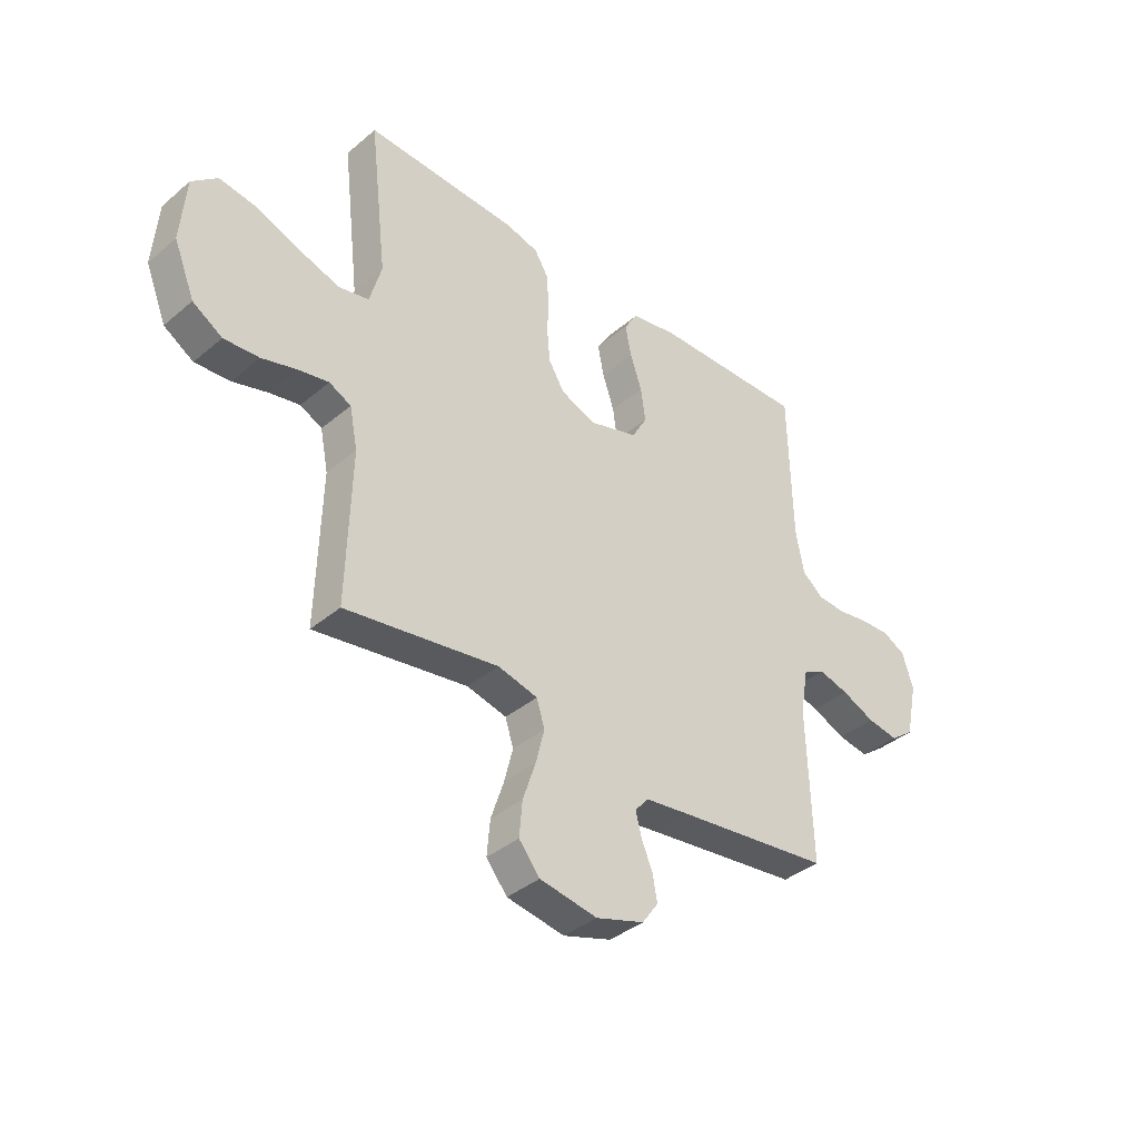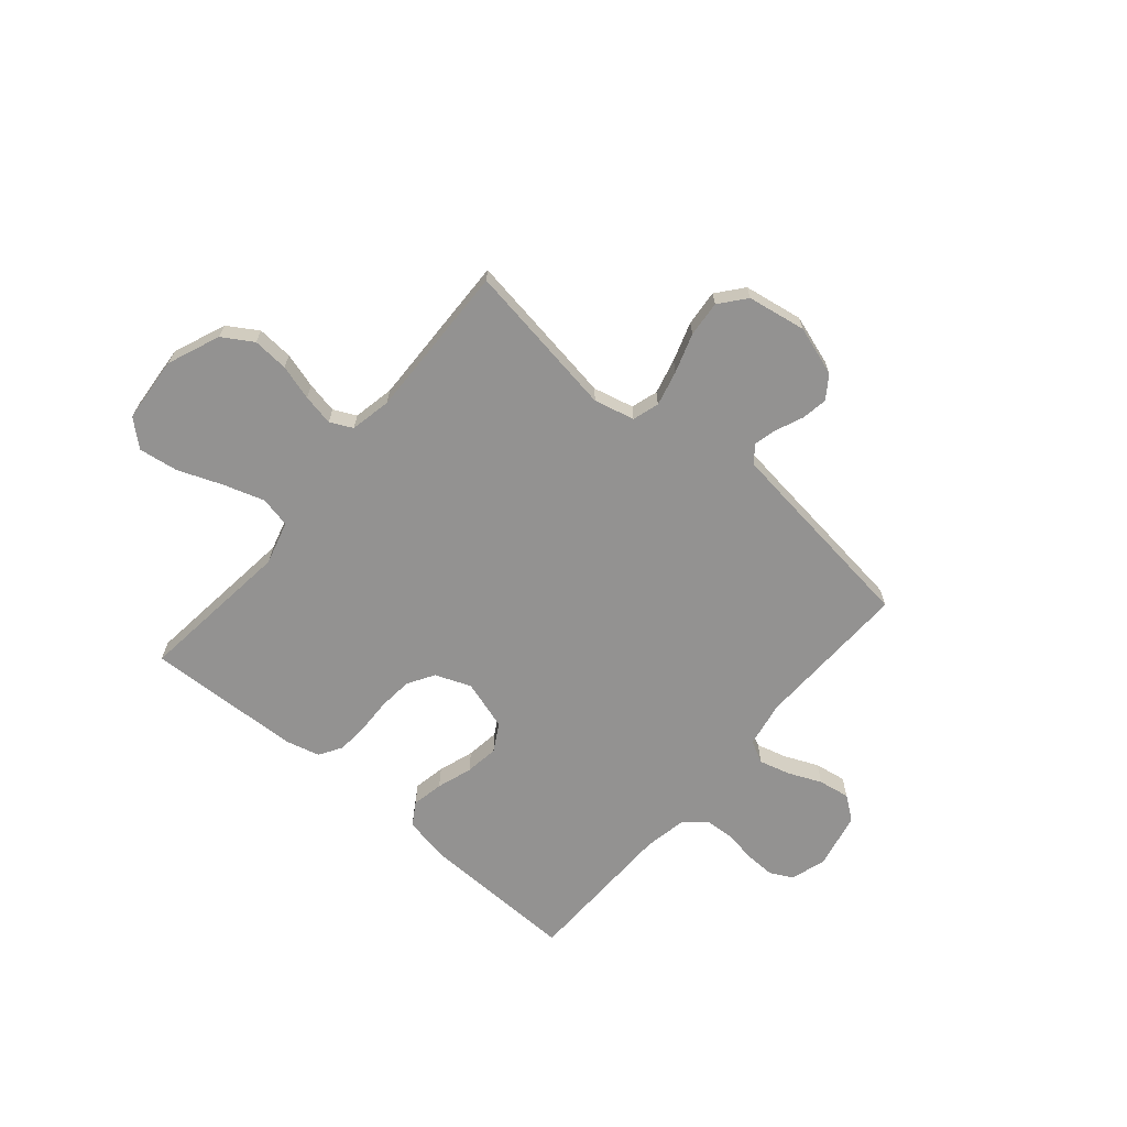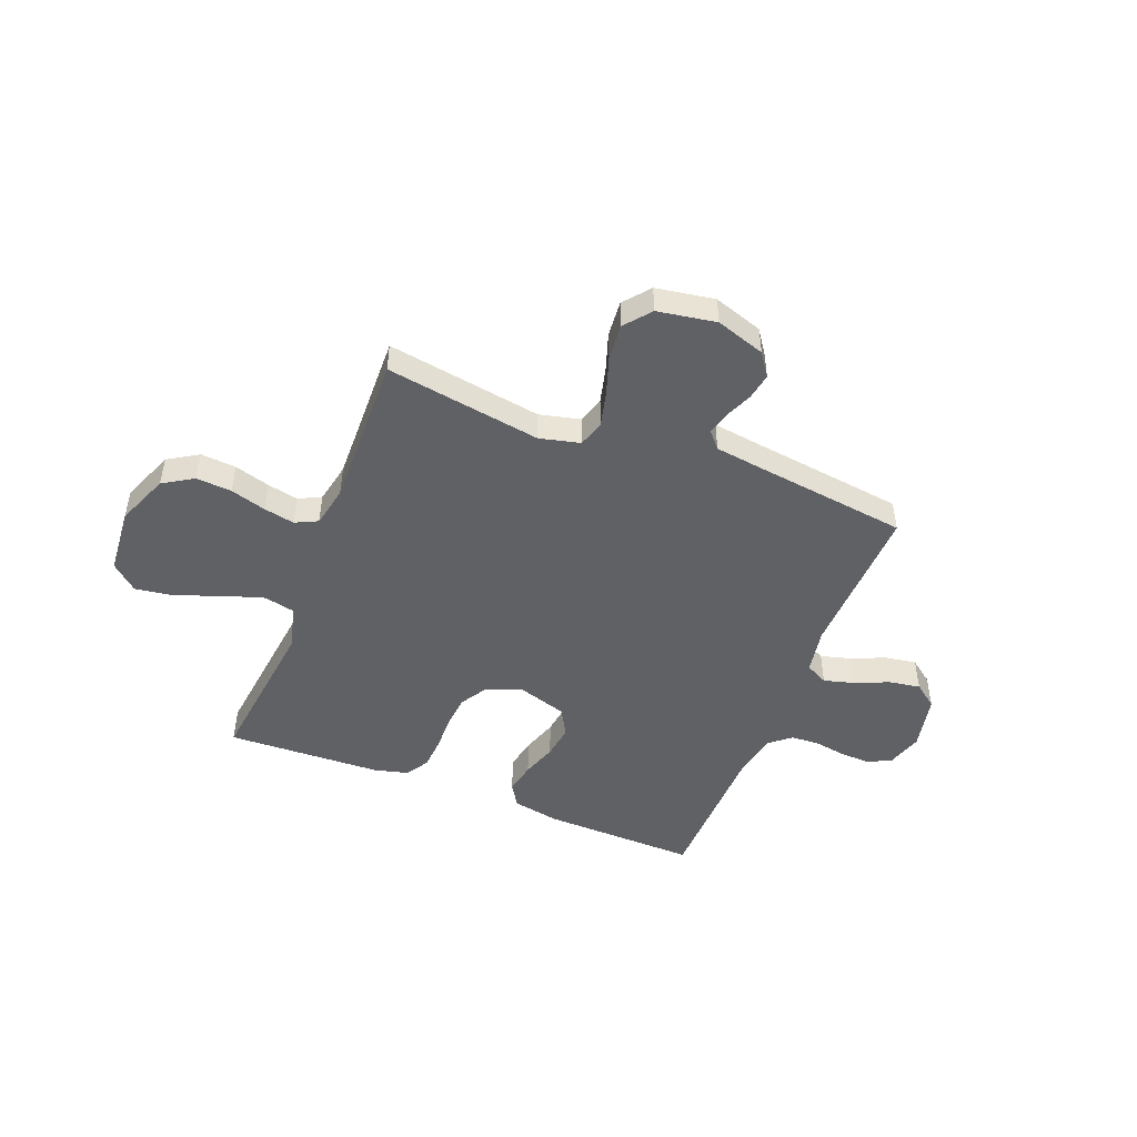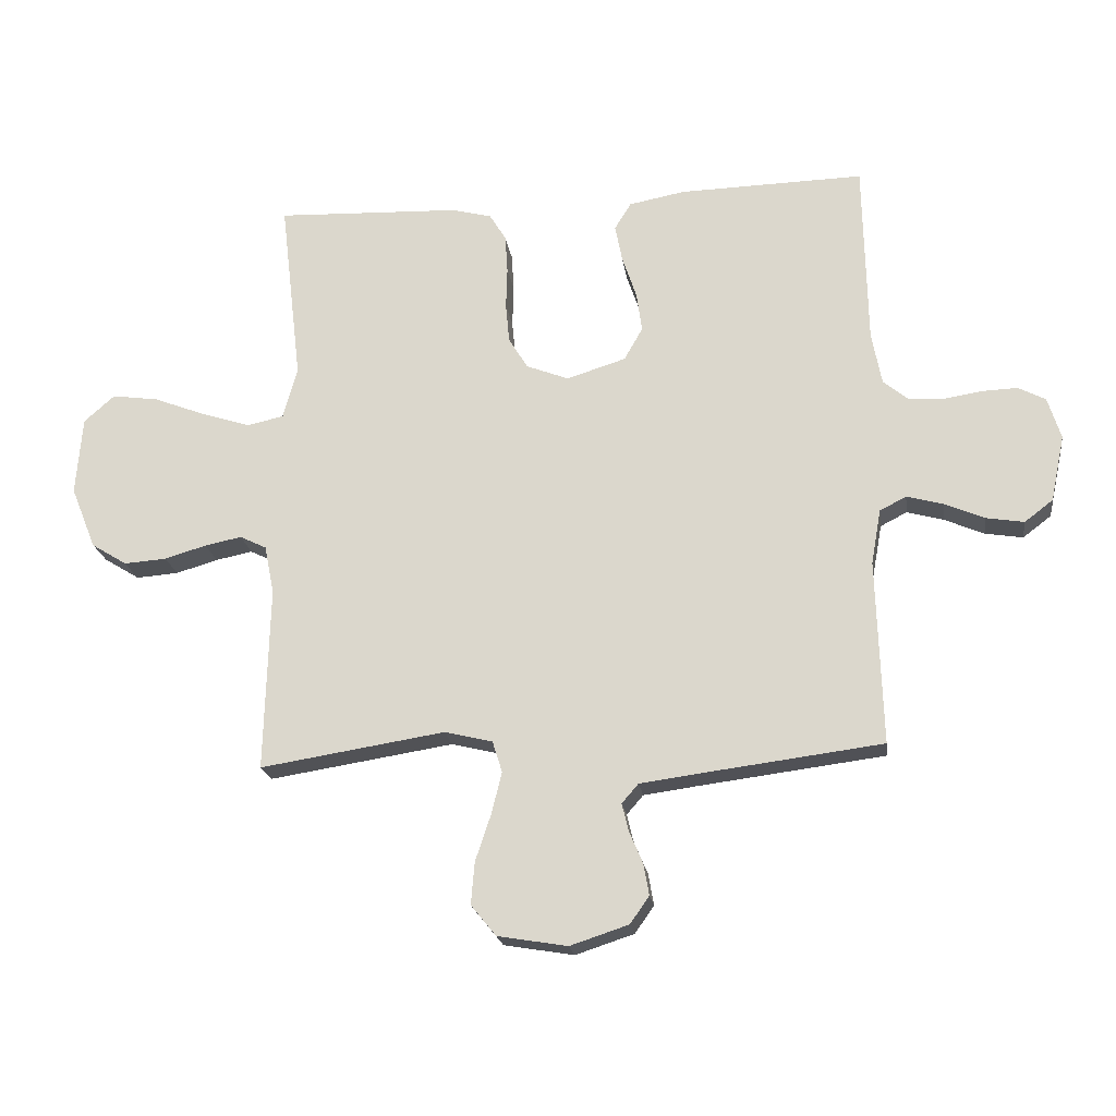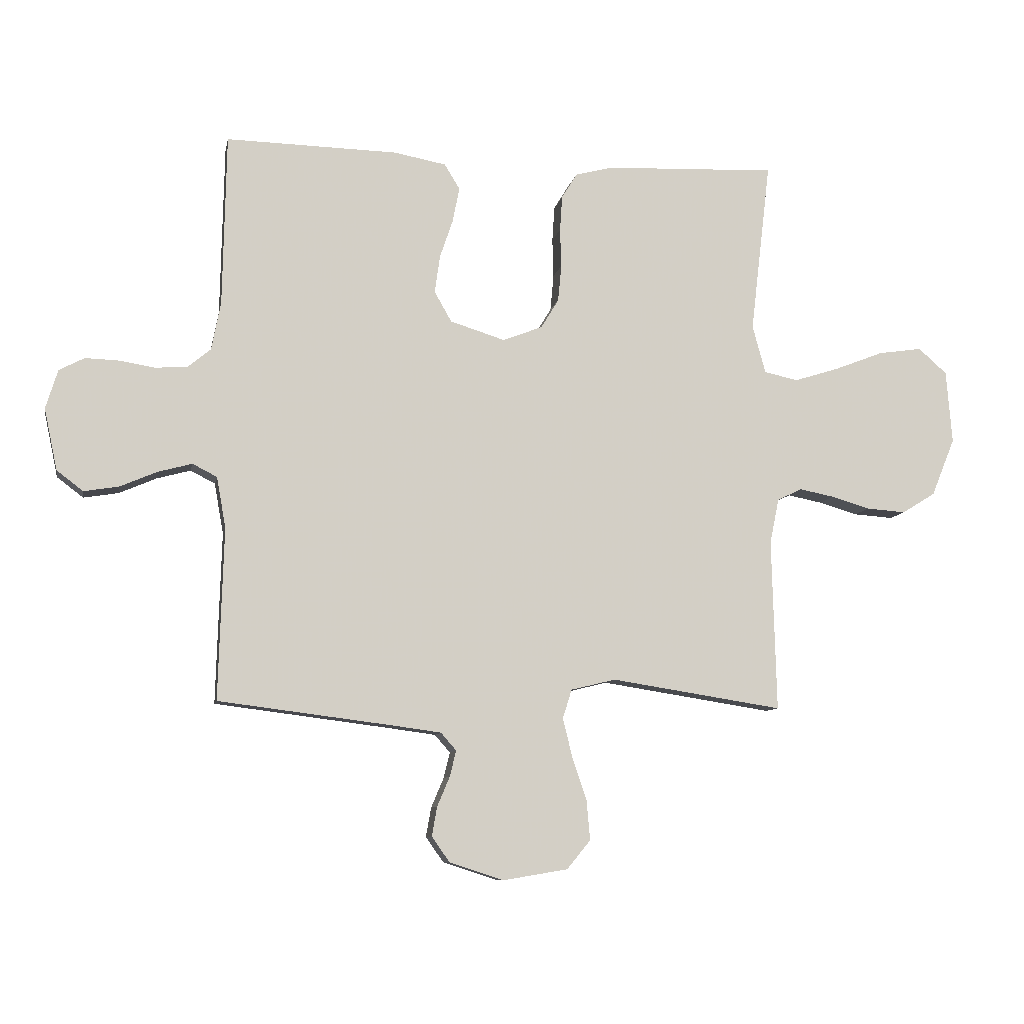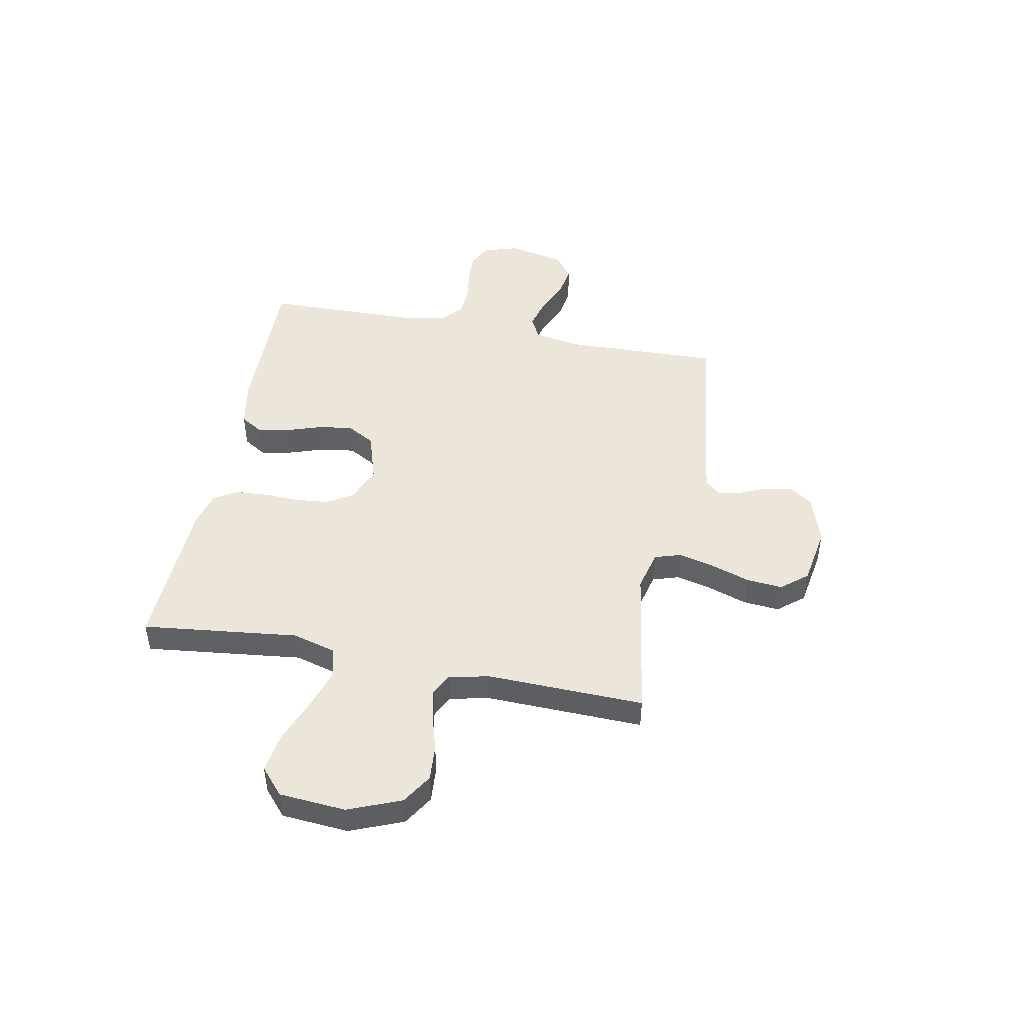
<metadata>
{"format":"obj","ext":"obj","renderer":"f3d","projection":"perspective","resolution":1024,"background":"white","views":[{"elev":-38.3,"azim":136.7,"up":"+Z"},{"elev":-66.4,"azim":139.7,"up":"+Y"},{"elev":-48.2,"azim":158.5,"up":"+Y"},{"elev":-20.5,"azim":-172.0,"up":"+Z"},{"elev":-8.9,"azim":-10.6,"up":"+Z"},{"elev":47.0,"azim":101.0,"up":"+Y"}]}
</metadata>
<code>
v -0.5 0.07 0.5
v -0.2 0.07 0.493
v -0.109 0.07 0.476
v -0.082 0.07 0.432
v -0.094 0.07 0.371
v -0.117 0.07 0.303
v -0.126 0.07 0.238
v -0.096 0.07 0.185
v 0 0.07 0.155
v 0.069 0.07 0.182
v 0.1 0.07 0.233
v 0.106 0.07 0.297
v 0.104 0.07 0.365
v 0.108 0.07 0.427
v 0.135 0.07 0.471
v 0.2 0.07 0.488
v 0.5 0.07 0.5
v 0.465 0.07 0.2
v 0.488 0.07 0.116
v 0.547 0.07 0.103
v 0.626 0.07 0.128
v 0.711 0.07 0.161
v 0.787 0.07 0.172
v 0.837 0.07 0.128
v 0.847 0.07 0
v 0.806 0.07 -0.101
v 0.748 0.07 -0.137
v 0.679 0.07 -0.132
v 0.611 0.07 -0.112
v 0.551 0.07 -0.1
v 0.508 0.07 -0.121
v 0.492 0.07 -0.2
v 0.5 0.07 -0.5
v 0.2 0.07 -0.453
v 0.122 0.07 -0.472
v 0.106 0.07 -0.523
v 0.123 0.07 -0.591
v 0.148 0.07 -0.666
v 0.154 0.07 -0.735
v 0.113 0.07 -0.785
v 0 0.07 -0.804
v -0.095 0.07 -0.773
v -0.126 0.07 -0.729
v -0.117 0.07 -0.678
v -0.095 0.07 -0.626
v -0.084 0.07 -0.581
v -0.111 0.07 -0.55
v -0.2 0.07 -0.538
v -0.5 0.07 -0.5
v -0.491 0.07 -0.2
v -0.507 0.07 -0.111
v -0.55 0.07 -0.089
v -0.609 0.07 -0.105
v -0.674 0.07 -0.133
v -0.735 0.07 -0.143
v -0.781 0.07 -0.108
v -0.804 0.07 0
v -0.783 0.07 0.068
v -0.739 0.07 0.091
v -0.681 0.07 0.089
v -0.619 0.07 0.079
v -0.563 0.07 0.082
v -0.522 0.07 0.116
v -0.506 0.07 0.2
v -0.5 0 0.5
v -0.2 0 0.493
v -0.109 0 0.476
v -0.082 0 0.432
v -0.094 0 0.371
v -0.117 0 0.303
v -0.126 0 0.238
v -0.096 0 0.185
v 0 0 0.155
v 0.069 0 0.182
v 0.1 0 0.233
v 0.106 0 0.297
v 0.104 0 0.365
v 0.108 0 0.427
v 0.135 0 0.471
v 0.2 0 0.488
v 0.5 0 0.5
v 0.465 0 0.2
v 0.488 0 0.116
v 0.547 0 0.103
v 0.626 0 0.128
v 0.711 0 0.161
v 0.787 0 0.172
v 0.837 0 0.128
v 0.847 0 0
v 0.806 0 -0.101
v 0.748 0 -0.137
v 0.679 0 -0.132
v 0.611 0 -0.112
v 0.551 0 -0.1
v 0.508 0 -0.121
v 0.492 0 -0.2
v 0.5 0 -0.5
v 0.2 0 -0.453
v 0.122 0 -0.472
v 0.106 0 -0.523
v 0.123 0 -0.591
v 0.148 0 -0.666
v 0.154 0 -0.735
v 0.113 0 -0.785
v 0 0 -0.804
v -0.095 0 -0.773
v -0.126 0 -0.729
v -0.117 0 -0.678
v -0.095 0 -0.626
v -0.084 0 -0.581
v -0.111 0 -0.55
v -0.2 0 -0.538
v -0.5 0 -0.5
v -0.491 0 -0.2
v -0.507 0 -0.111
v -0.55 0 -0.089
v -0.609 0 -0.105
v -0.674 0 -0.133
v -0.735 0 -0.143
v -0.781 0 -0.108
v -0.804 0 0
v -0.783 0 0.068
v -0.739 0 0.091
v -0.681 0 0.089
v -0.619 0 0.079
v -0.563 0 0.082
v -0.522 0 0.116
v -0.506 0 0.2
f 59 60 61
f 58 59 61
f 57 58 61
f 56 57 61
f 55 56 61
f 54 55 61
f 53 54 61
f 52 53 61 62
f 51 52 62 63
f 48 49 50
f 51 63 64
f 50 51 64
f 48 50 64
f 47 48 64
f 43 44 45
f 42 43 45
f 41 42 45
f 40 41 45
f 39 40 45
f 38 39 45
f 37 38 45
f 36 37 45 46
f 47 64 1
f 46 47 1
f 36 46 1
f 35 36 1
f 27 28 29
f 26 27 29
f 25 26 29
f 24 25 29
f 23 24 29
f 22 23 29
f 21 22 29
f 20 21 29 30
f 19 20 30 31
f 16 17 18
f 15 16 18
f 14 15 18
f 13 14 18
f 12 13 18
f 19 31 32
f 18 19 32
f 12 18 32
f 11 12 32
f 4 5 6
f 3 4 6
f 2 3 6
f 1 2 6
f 1 6 7
f 1 7 8
f 35 1 8
f 34 35 8
f 32 33 34
f 11 32 34
f 10 11 34
f 34 8 9
f 9 10 34
f 125 124 123
f 125 123 122
f 125 122 121
f 125 121 120
f 125 120 119
f 125 119 118
f 125 118 117
f 126 125 117 116
f 127 126 116 115
f 114 113 112
f 128 127 115
f 128 115 114
f 128 114 112
f 128 112 111
f 109 108 107
f 109 107 106
f 109 106 105
f 109 105 104
f 109 104 103
f 109 103 102
f 109 102 101
f 110 109 101 100
f 65 128 111
f 65 111 110
f 65 110 100
f 65 100 99
f 93 92 91
f 93 91 90
f 93 90 89
f 93 89 88
f 93 88 87
f 93 87 86
f 93 86 85
f 94 93 85 84
f 95 94 84 83
f 82 81 80
f 82 80 79
f 82 79 78
f 82 78 77
f 82 77 76
f 96 95 83
f 96 83 82
f 96 82 76
f 96 76 75
f 70 69 68
f 70 68 67
f 70 67 66
f 70 66 65
f 71 70 65
f 72 71 65
f 72 65 99
f 72 99 98
f 98 97 96
f 98 96 75
f 98 75 74
f 73 72 98
f 98 74 73
f 1 65 66 2
f 2 66 67 3
f 3 67 68 4
f 4 68 69 5
f 5 69 70 6
f 6 70 71 7
f 7 71 72 8
f 8 72 73 9
f 9 73 74 10
f 10 74 75 11
f 11 75 76 12
f 12 76 77 13
f 13 77 78 14
f 14 78 79 15
f 15 79 80 16
f 16 80 81 17
f 17 81 82 18
f 18 82 83 19
f 19 83 84 20
f 20 84 85 21
f 21 85 86 22
f 22 86 87 23
f 23 87 88 24
f 24 88 89 25
f 25 89 90 26
f 26 90 91 27
f 27 91 92 28
f 28 92 93 29
f 29 93 94 30
f 30 94 95 31
f 31 95 96 32
f 32 96 97 33
f 33 97 98 34
f 34 98 99 35
f 35 99 100 36
f 36 100 101 37
f 37 101 102 38
f 38 102 103 39
f 39 103 104 40
f 40 104 105 41
f 41 105 106 42
f 42 106 107 43
f 43 107 108 44
f 44 108 109 45
f 45 109 110 46
f 46 110 111 47
f 47 111 112 48
f 48 112 113 49
f 49 113 114 50
f 50 114 115 51
f 51 115 116 52
f 52 116 117 53
f 53 117 118 54
f 54 118 119 55
f 55 119 120 56
f 56 120 121 57
f 57 121 122 58
f 58 122 123 59
f 59 123 124 60
f 60 124 125 61
f 61 125 126 62
f 62 126 127 63
f 63 127 128 64
f 64 128 65 1

</code>
